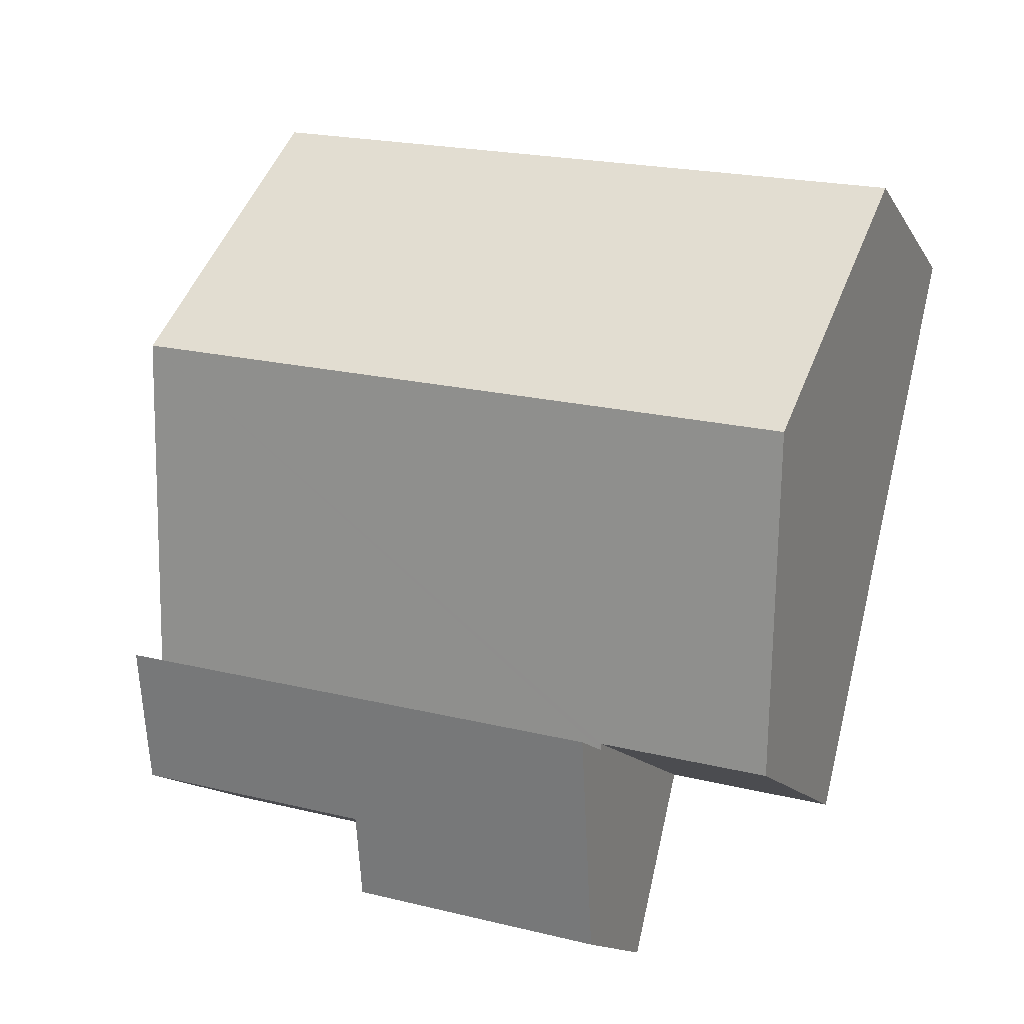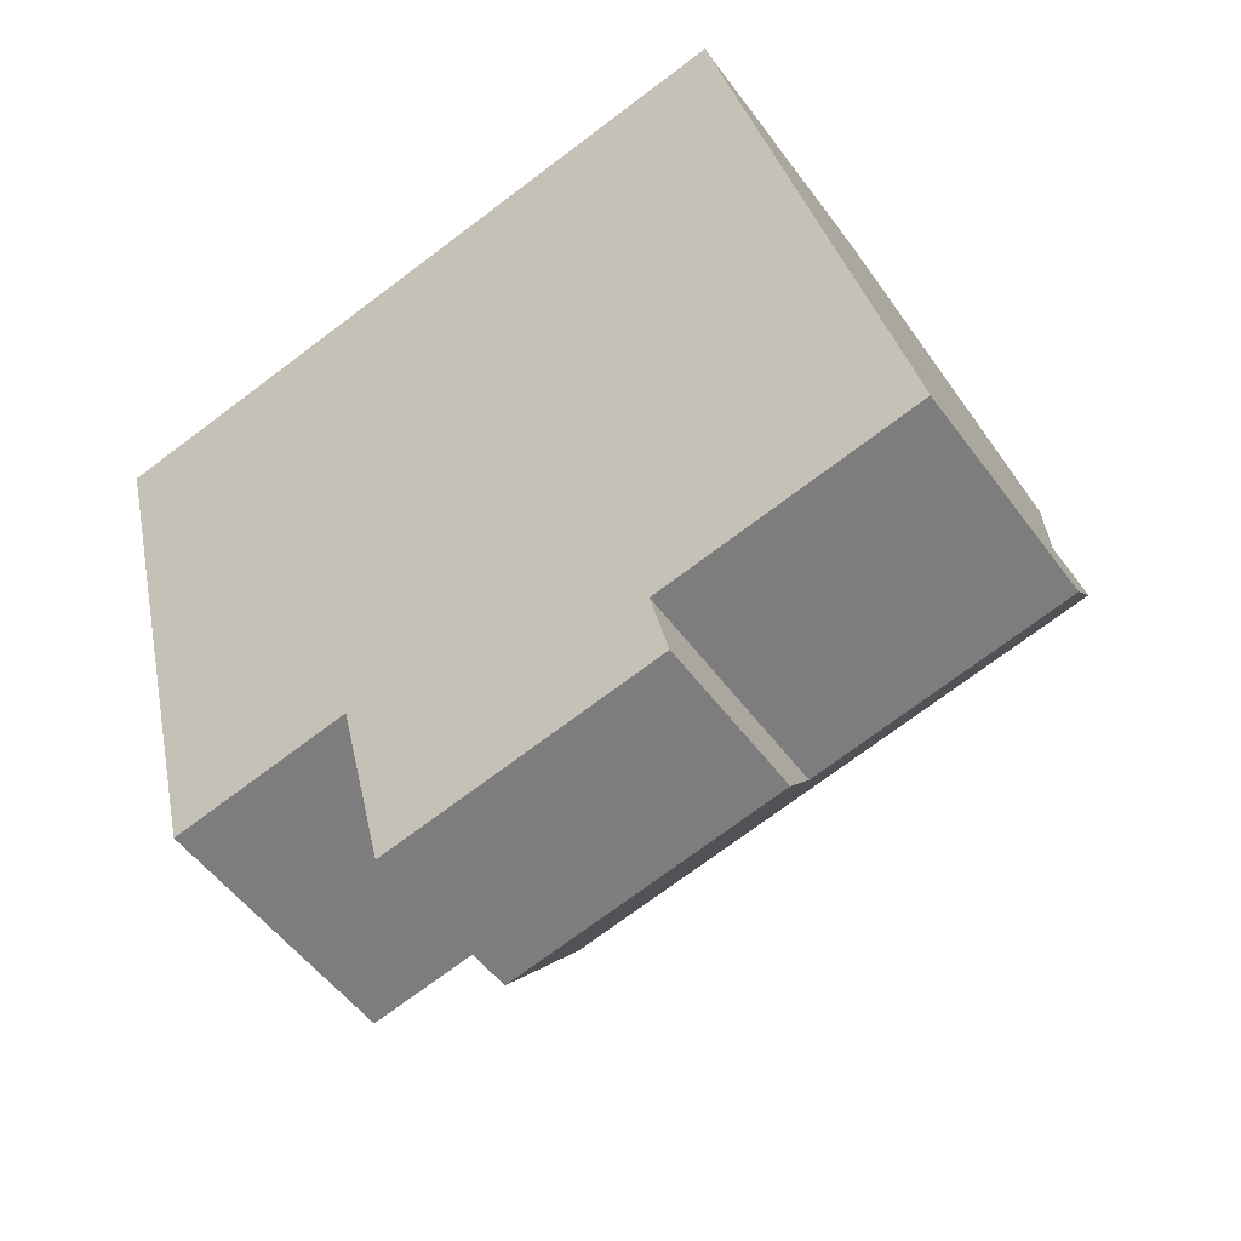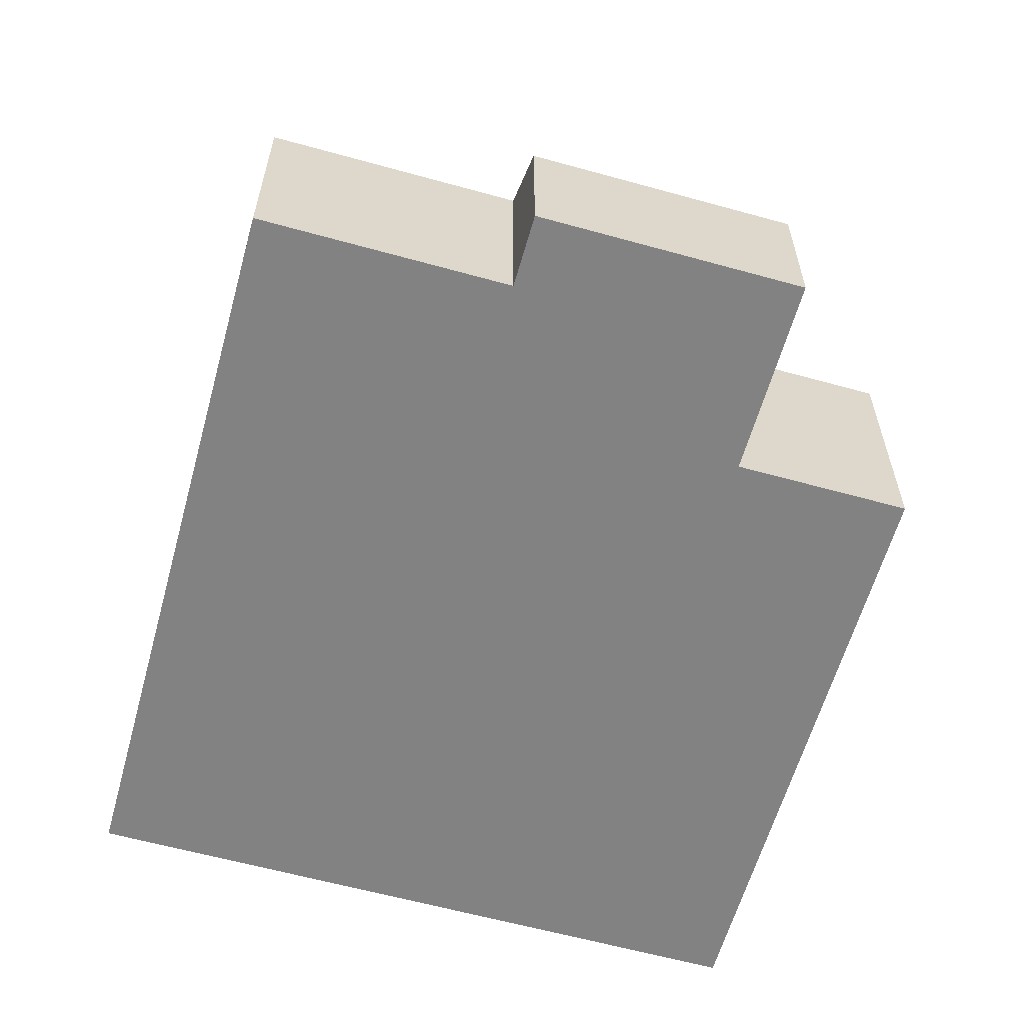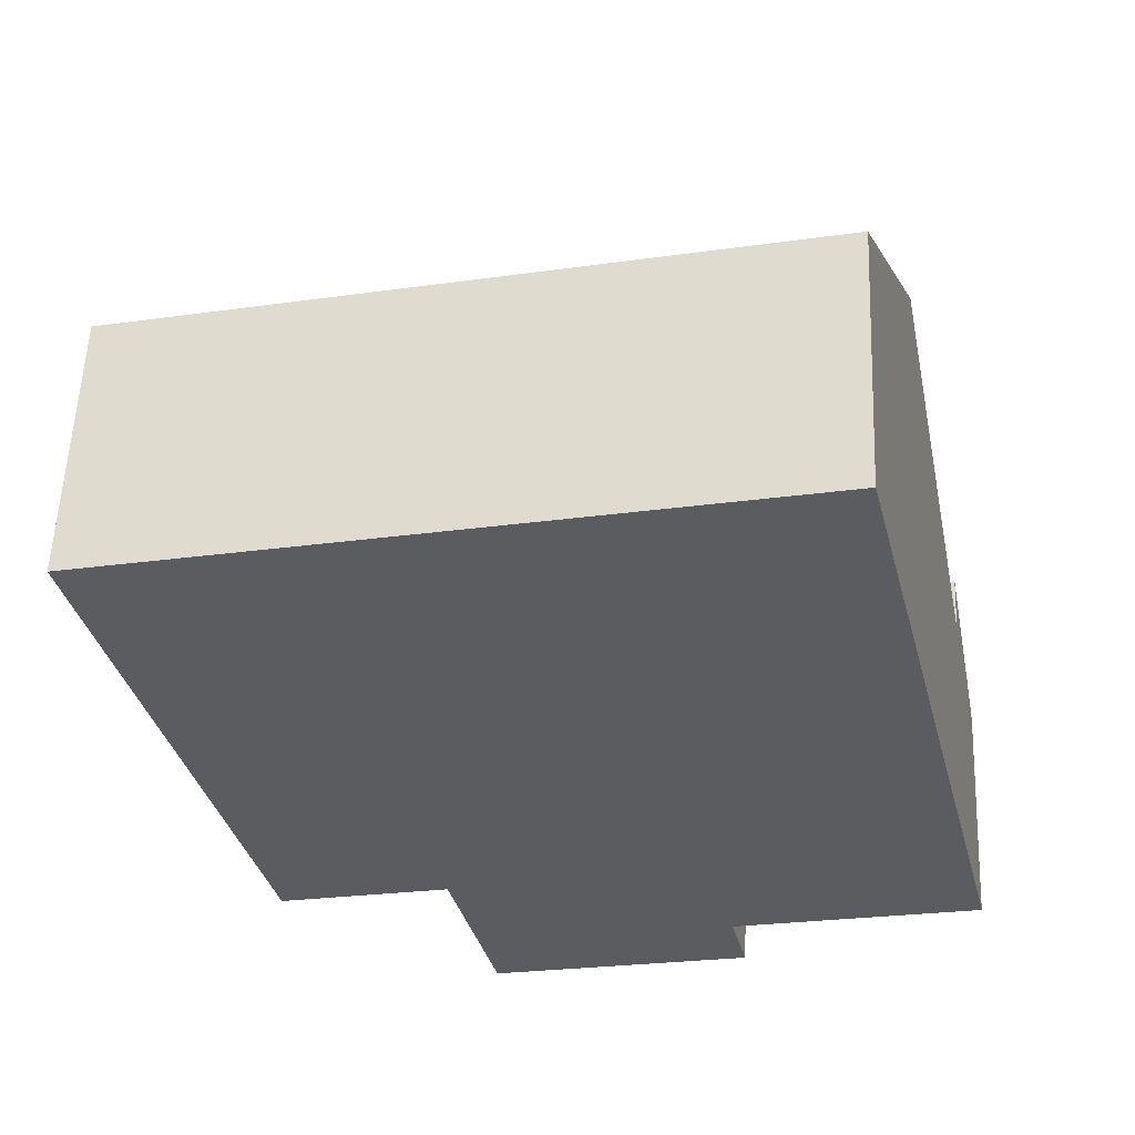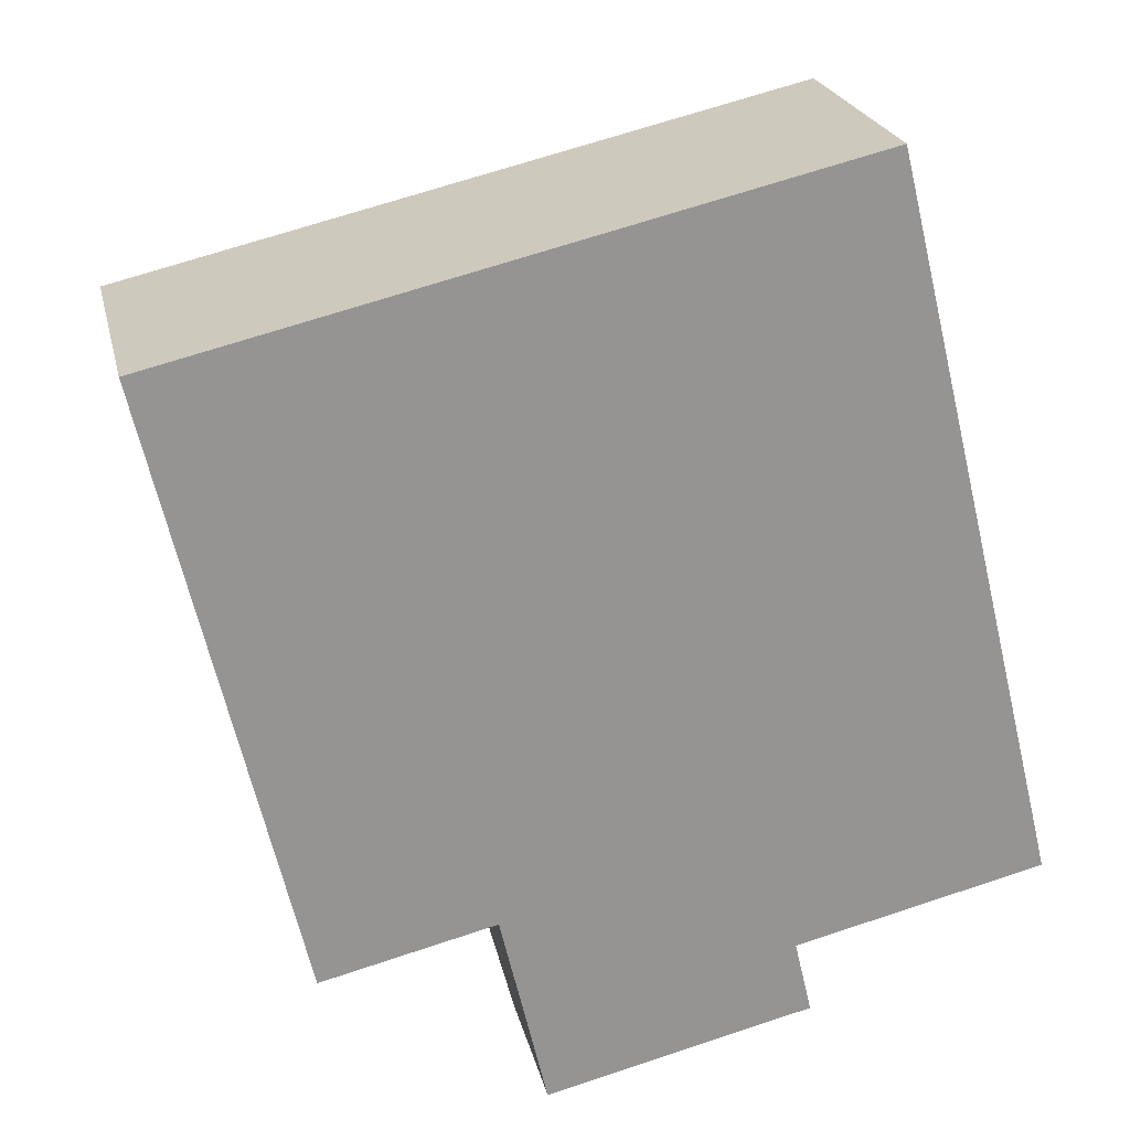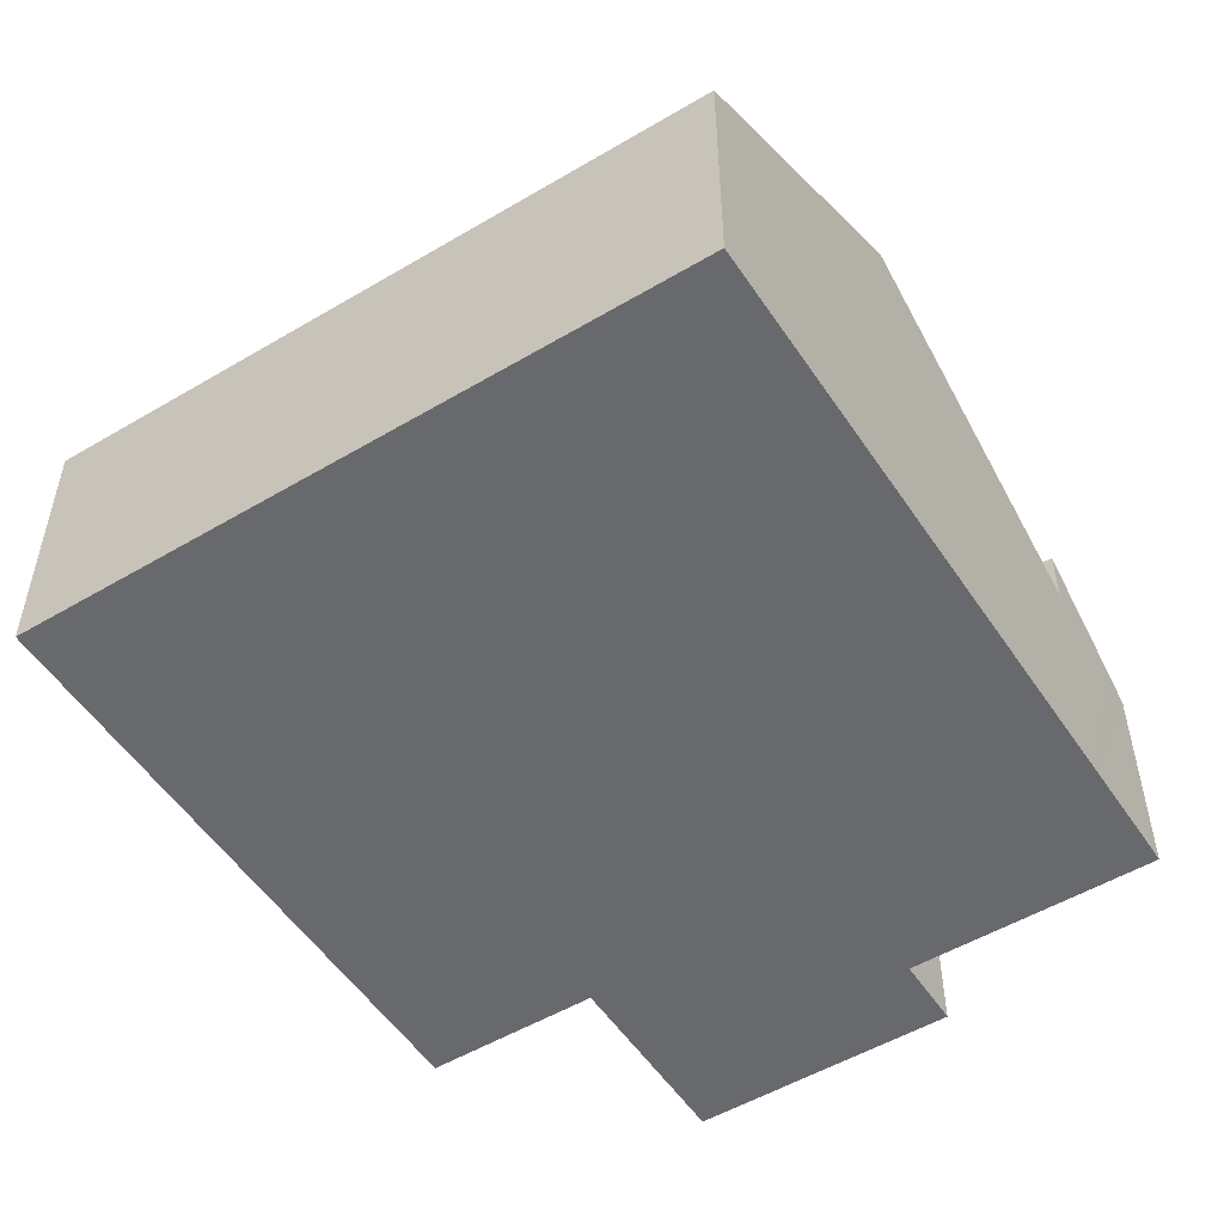
<metadata>
{"format":"obj","ext":"obj","renderer":"f3d","projection":"perspective","resolution":1024,"background":"white","views":[{"elev":-13.6,"azim":-159.7,"up":"+Z"},{"elev":-51.1,"azim":34.7,"up":"+Z"},{"elev":-60.9,"azim":150.9,"up":"+Y"},{"elev":56.3,"azim":2.3,"up":"+Z"},{"elev":22.9,"azim":-12.6,"up":"+Z"},{"elev":-52.7,"azim":19.2,"up":"+Y"}]}
</metadata>
<code>
v  3.951 7.362 -4.367
v  11.28 4.383 2.662
v  12.51 7.362 -2.348
v  2.726 4.383 0.643
v  1.187 7.362 -5.019
v  0 4.383 2.684e-16
v  5.262 4.325 -9.459
v  13.76 4.325 -7.455
v  5.239 4.383 -9.362
v  5.176 4.383 -9.377
v  2.374 4.383 -10.04
v  0 0 0
v  2.726 -3.937e-17 0.643
v  11.28 -1.63e-16 2.662
v  12.51 1.438e-16 -2.348
v  13.76 4.565e-16 -7.455
v  5.262 5.792e-16 -9.459
v  5.239 5.733e-16 -9.362
v  2.374 6.147e-16 -10.04
v  5.176 5.742e-16 -9.377
v  1.187 3.073e-16 -5.019
v  6.01 2.689 -12.63
v  10.1 3.69 -10.39
v  10.38 2.688 -11.59
v  14.12 4.087 -8.932
v  14.23 3.69 -9.41
v  13.76 5.314 -7.455
v  5.262 5.314 -9.459
v  14.23 5.762e-16 -9.41
v  14.12 5.469e-16 -8.932
v  10.1 6.36e-16 -10.39
v  10.38 7.099e-16 -11.59
v  6.01 7.731e-16 -12.63
g defaultobject
f 1 2 3
f 2 1 4
f 4 1 5
f 4 5 6
f 7 3 8
f 3 7 9
f 3 9 1
f 1 9 10
f 1 10 11
f 1 11 5
f 12 4 6
f 4 12 2
f 2 12 13
f 2 13 14
f 14 3 2
f 3 14 8
f 8 14 15
f 8 15 16
f 16 7 8
f 7 16 17
f 18 10 9
f 10 18 11
f 11 18 19
f 19 18 20
f 7 18 9
f 18 7 17
f 5 12 6
f 12 5 11
f 12 11 21
f 21 11 19
f 15 17 16
f 17 15 14
f 17 14 18
f 18 14 13
f 18 13 20
f 20 13 19
f 19 13 21
f 21 13 12
f 22 23 24
f 23 25 26
f 25 23 27
f 27 23 28
f 28 23 22
f 16 25 27
f 25 16 26
f 26 16 29
f 29 16 30
f 31 24 23
f 24 31 32
f 29 23 26
f 23 29 31
f 24 33 22
f 33 24 32
f 22 17 28
f 17 22 33
f 17 27 28
f 27 17 16
f 32 17 33
f 17 32 31
f 17 31 16
f 16 31 29
f 16 29 30

</code>
